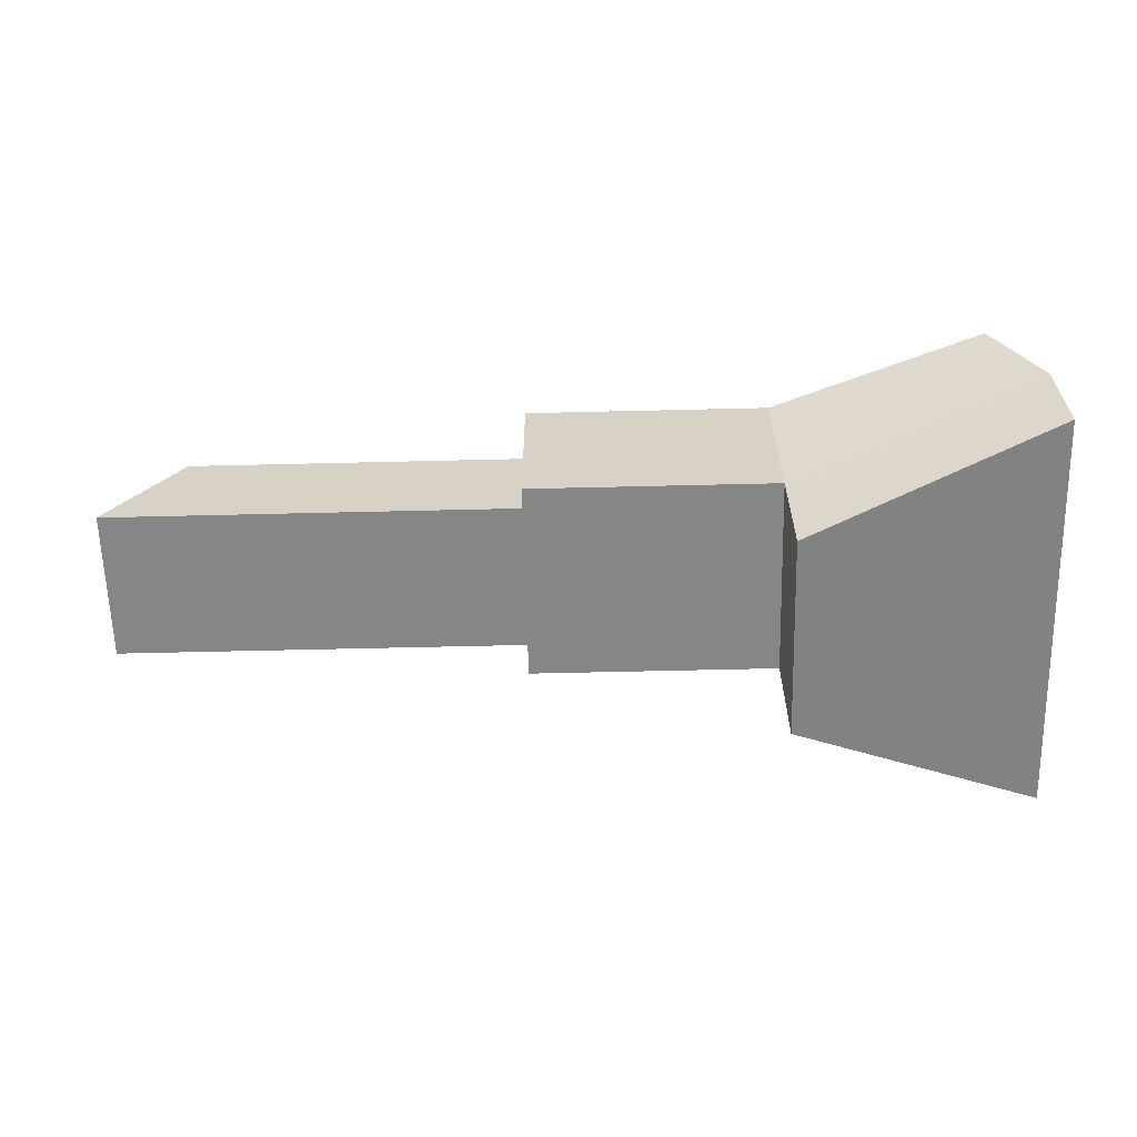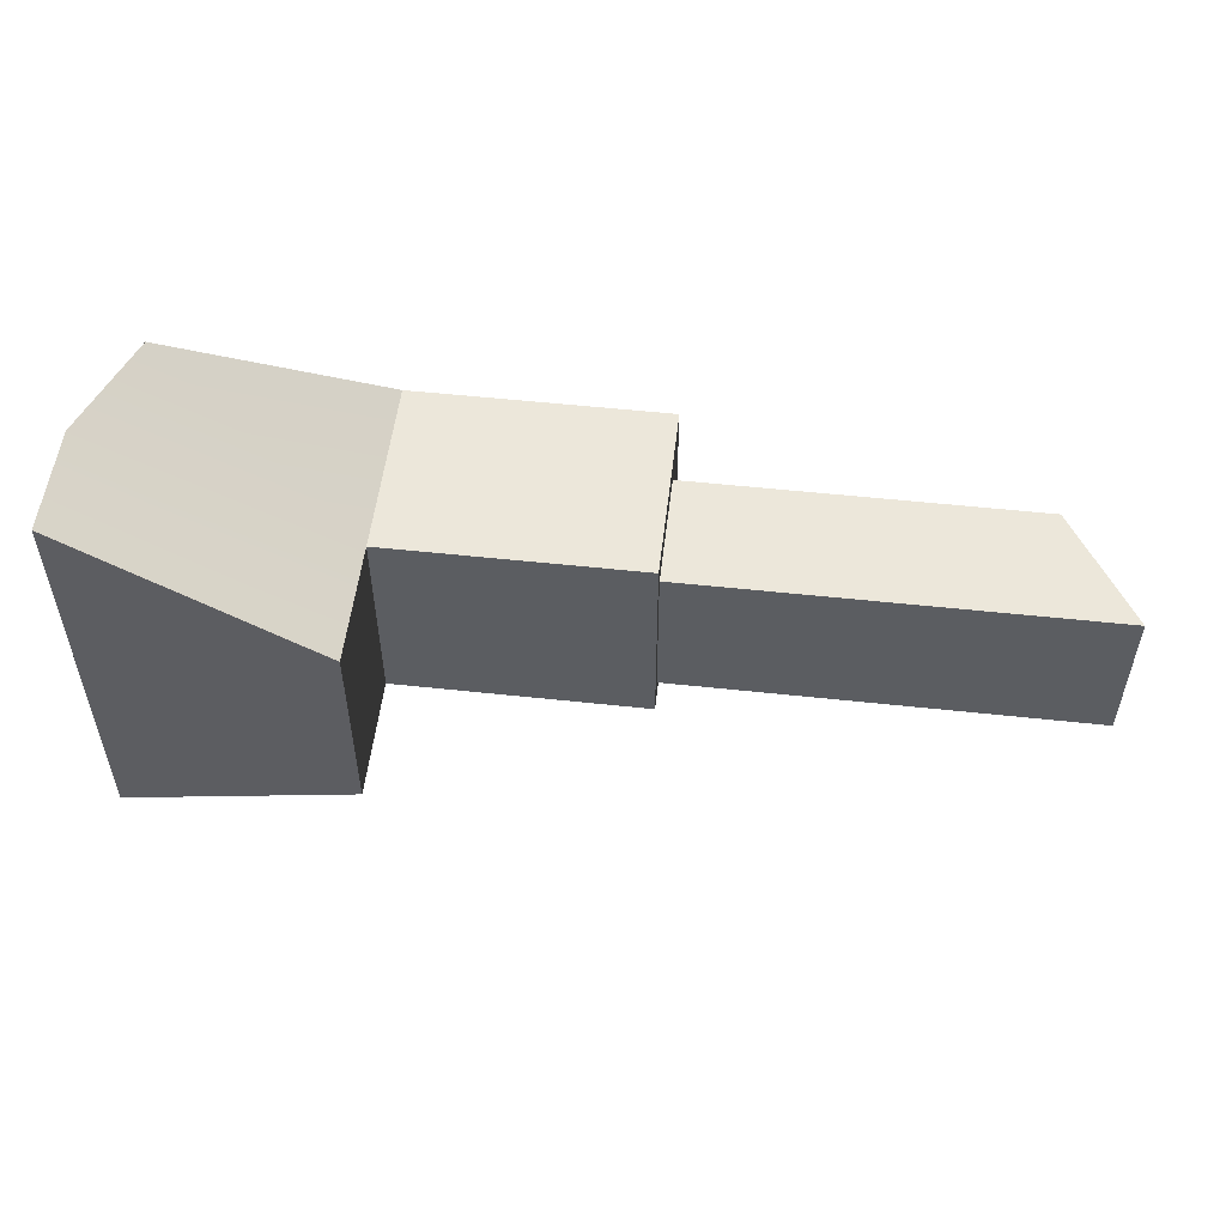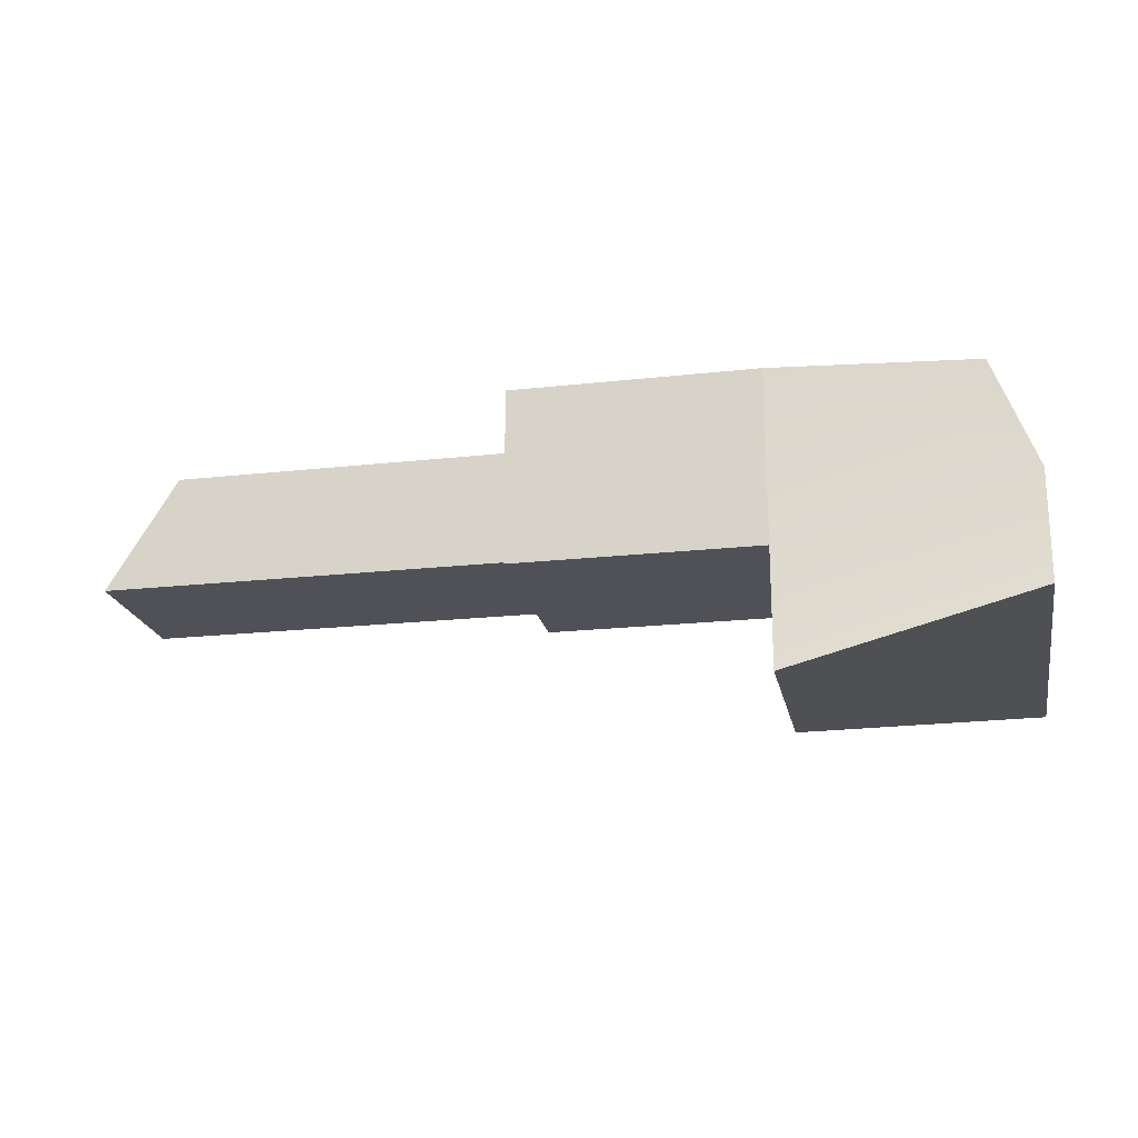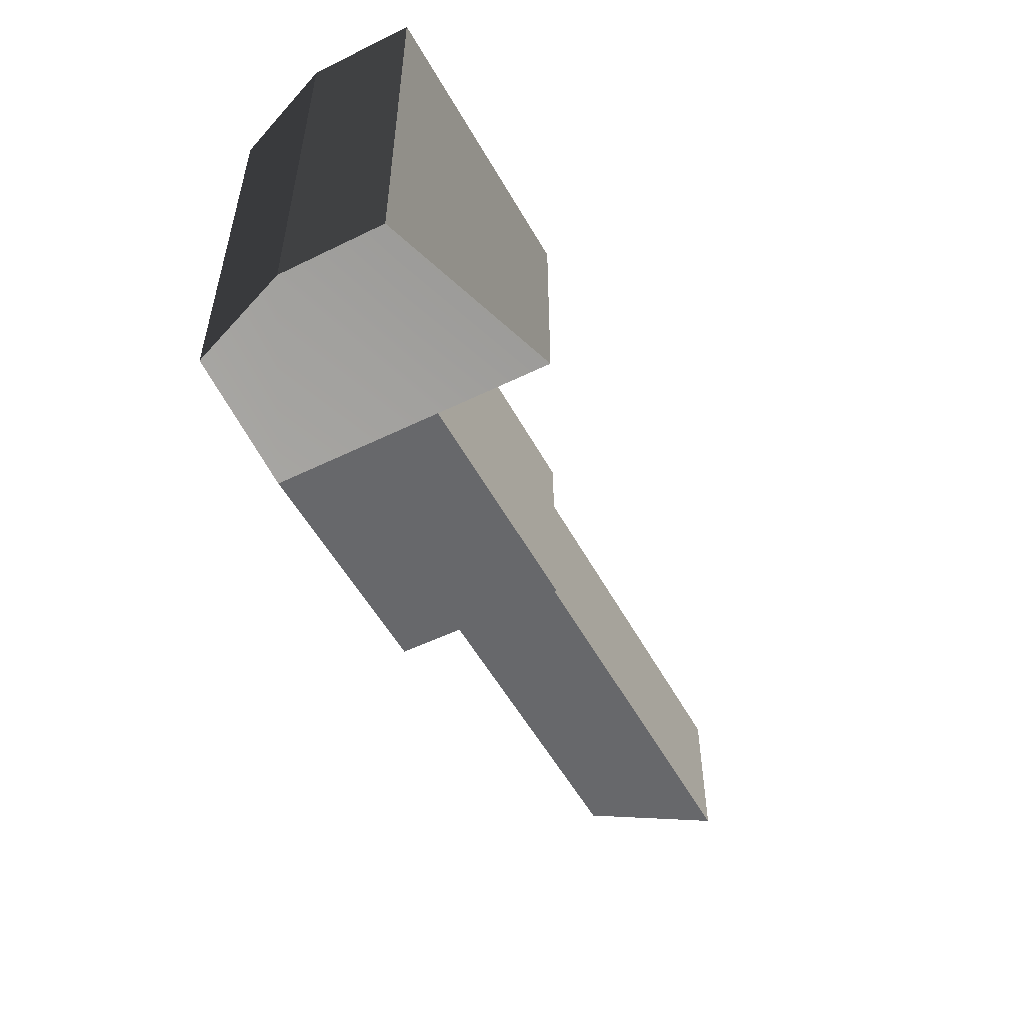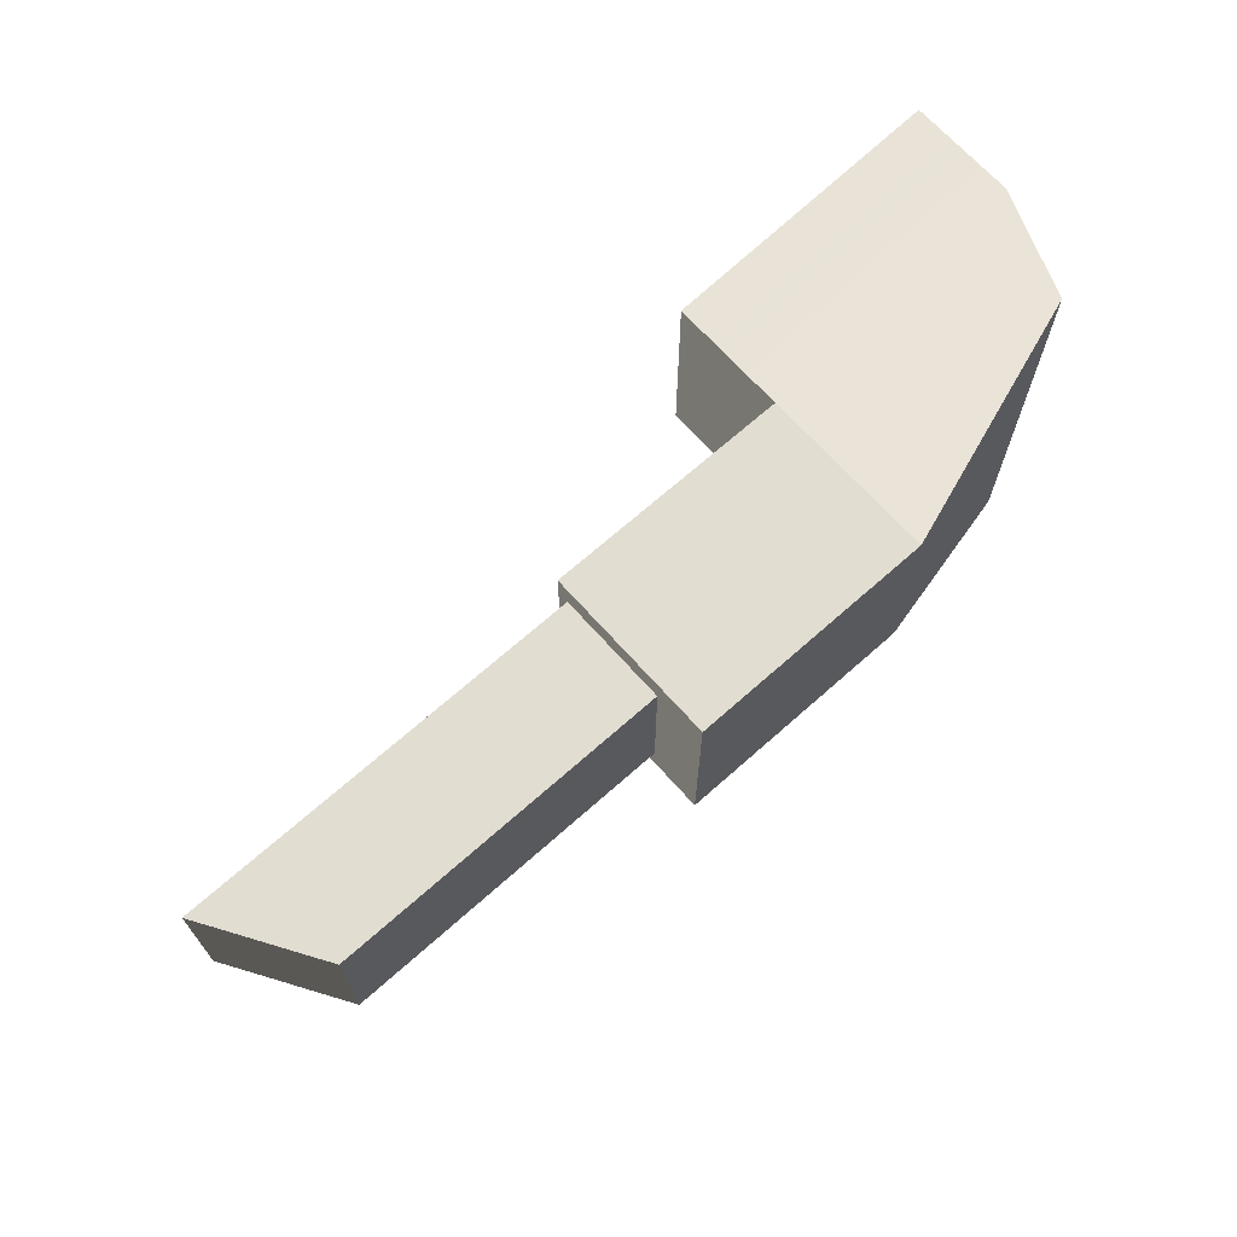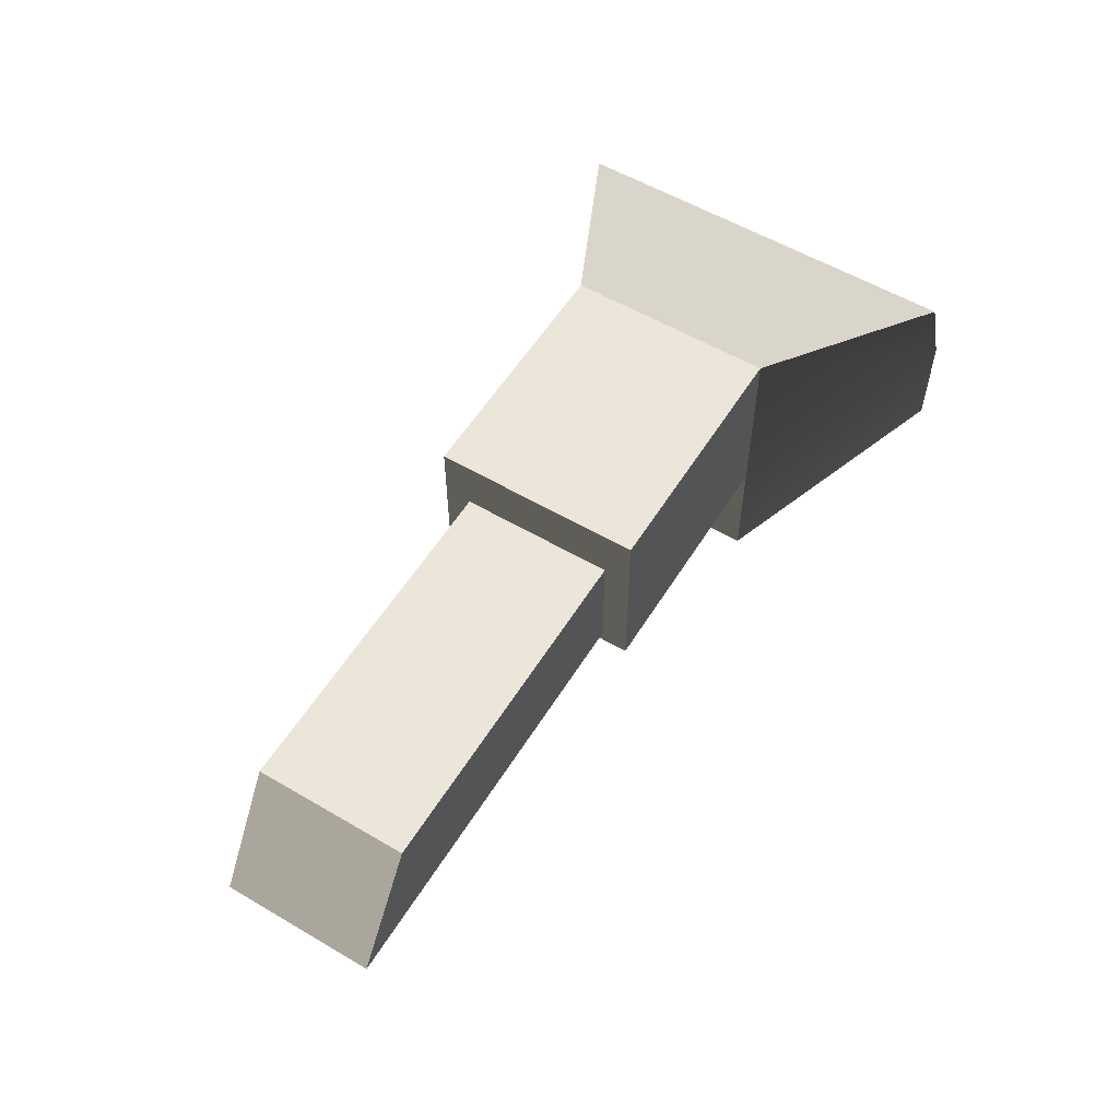
<metadata>
{"format":"obj","ext":"obj","renderer":"f3d","projection":"perspective","resolution":1024,"background":"white","views":[{"elev":-62.1,"azim":1.4,"up":"+Z"},{"elev":53.5,"azim":-173.4,"up":"+Y"},{"elev":-20.5,"azim":11.4,"up":"+Z"},{"elev":-52.5,"azim":117.8,"up":"+Y"},{"elev":68.4,"azim":-41.7,"up":"+Y"},{"elev":56.6,"azim":-58.5,"up":"+Z"}]}
</metadata>
<code>
g pCube8
v 0.1281 0.05454 -0.003836
v 0.1281 -0.05454 -0.003836
v 0.117 -0.05454 0.02477
v 0.117 0.05454 0.02477
v 0.117 0.05454 0.02477
v 0.117 -0.05454 0.02477
v 0.06173 -0.02761 0.04063
v 0.06173 0.02761 0.04063
v -0.09804 0.0205 0.02591
v -0.09804 -0.0205 0.02591
v -0.117 -0.0205 -0.00478
v -0.117 0.0205 -0.00478
v 0.06173 0.02761 -0.04063
v 0.06173 -0.02761 -0.04063
v 0.1281 -0.05454 -0.03244
v 0.1281 0.05454 -0.03244
v 0.1281 -0.05454 -0.003836
v 0.06173 -0.02761 -0.007931
v 0.06173 -0.02761 0.04063
v 0.117 -0.05454 0.02477
v 0.1281 -0.05454 -0.03244
v 0.06173 -0.02761 -0.04063
v 0.06173 0.02761 -0.007931
v 0.1281 0.05454 -0.003836
v 0.117 0.05454 0.02477
v 0.06173 0.02761 0.04063
v 0.06173 0.02761 -0.04063
v 0.1281 0.05454 -0.03244
v 0.06173 0.02761 0.04063
v 0.06173 -0.02761 0.04063
v -0.005779 -0.02761 0.04063
v -0.005779 0.02761 0.04063
v 0.06173 -0.02761 0.04063
v 0.06173 -0.02761 -0.007931
v -0.005779 -0.02761 -0.007931
v -0.005779 -0.02761 0.04063
v 0.06173 0.02761 -0.007931
v 0.06173 0.02761 0.04063
v -0.005779 0.02761 0.04063
v -0.005779 0.02761 -0.007931
v -0.005779 0.02761 0.04063
v -0.005779 -0.02761 0.04063
v -0.005779 -0.0205 0.02591
v -0.005779 0.0205 0.02591
v -0.005779 -0.0205 -0.00478
v -0.005779 -0.02761 -0.007931
v -0.005779 0.02761 -0.007931
v -0.005779 0.0205 -0.00478
v -0.005779 0.0205 0.02591
v -0.005779 -0.0205 0.02591
v -0.09804 -0.0205 0.02591
v -0.09804 0.0205 0.02591
v -0.005779 -0.0205 0.02591
v -0.005779 -0.0205 -0.00478
v -0.117 -0.0205 -0.00478
v -0.09804 -0.0205 0.02591
v -0.005779 0.0205 -0.00478
v -0.005779 0.0205 0.02591
v -0.09804 0.0205 0.02591
v -0.117 0.0205 -0.00478
v 0.1281 0.05454 -0.03244
v 0.1281 -0.05454 -0.03244
v 0.1281 -0.05454 -0.003836
v 0.1281 0.05454 -0.003836
v 0.06173 -0.02761 -0.007931
v 0.06173 -0.02761 -0.04063
v 0.06173 0.02761 -0.04063
v 0.06173 0.02761 -0.007931
v -0.005779 -0.02761 -0.007931
v 0.06173 -0.02761 -0.007931
v 0.06173 0.02761 -0.007931
v -0.005779 0.02761 -0.007931
v -0.005779 -0.0205 -0.00478
v -0.005779 -0.02761 -0.007931
v -0.005779 0.02761 -0.007931
v -0.005779 0.0205 -0.00478
v -0.117 -0.0205 -0.00478
v -0.005779 -0.0205 -0.00478
v -0.005779 0.0205 -0.00478
v -0.117 0.0205 -0.00478
f 1 2 3
f 1 3 4
f 5 6 7
f 5 7 8
f 9 10 11
f 9 11 12
f 13 14 15
f 13 15 16
f 17 18 19
f 17 19 20
f 21 18 17
f 21 22 18
f 23 24 25
f 23 25 26
f 27 24 23
f 27 28 24
f 29 30 31
f 29 31 32
f 33 34 35
f 33 35 36
f 37 38 39
f 37 39 40
f 41 42 43
f 41 43 44
f 42 45 43
f 42 46 45
f 47 41 44
f 47 44 48
f 49 50 51
f 49 51 52
f 53 54 55
f 53 55 56
f 57 58 59
f 57 59 60
f 61 62 63
f 61 63 64
f 65 66 67
f 65 67 68
f 69 70 71
f 69 71 72
f 73 74 75
f 73 75 76
f 77 78 79
f 77 79 80

</code>
